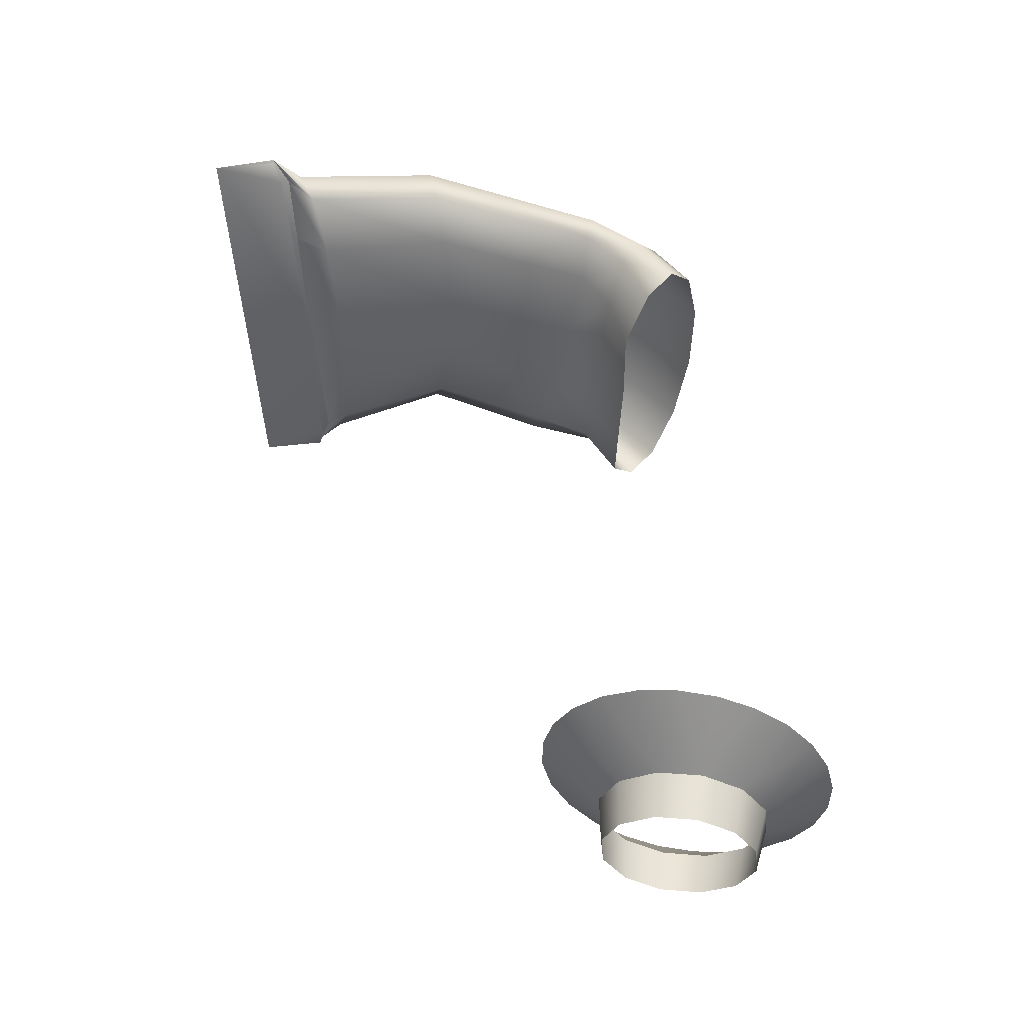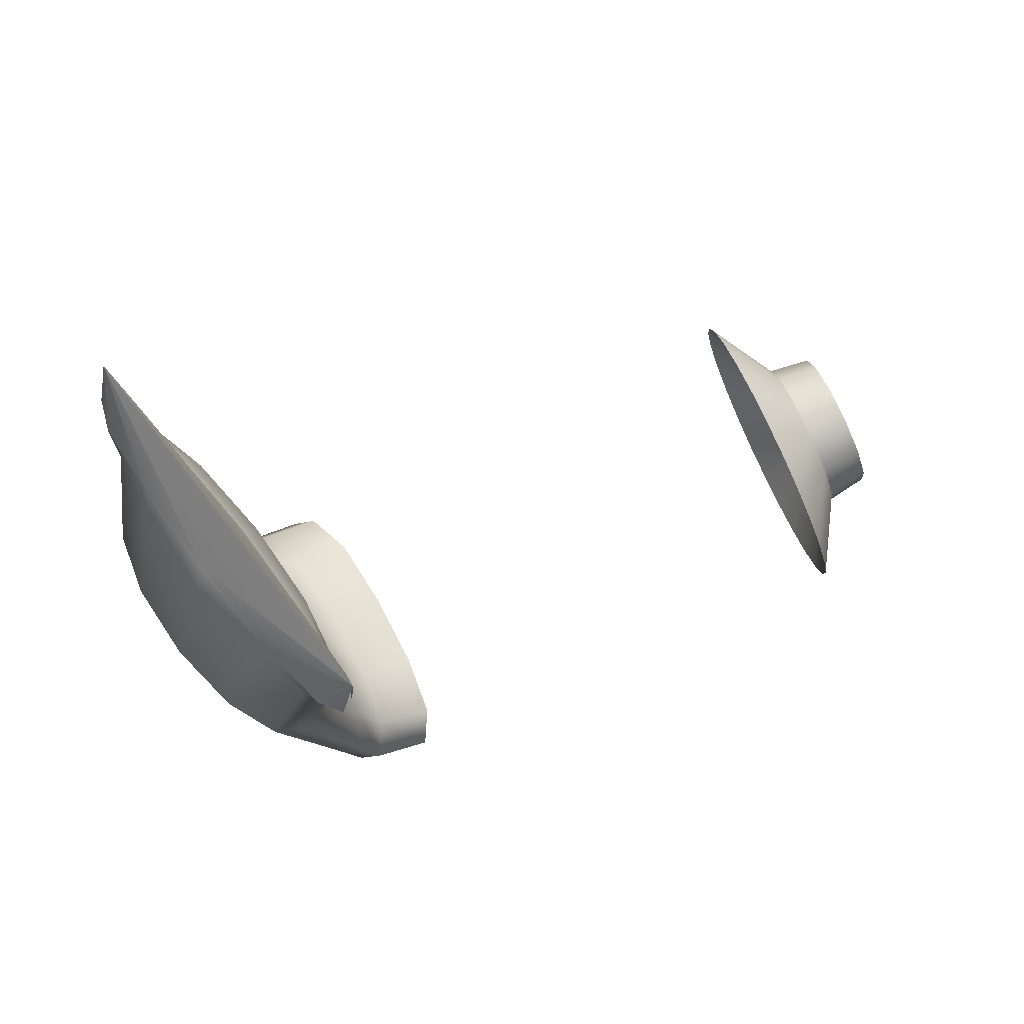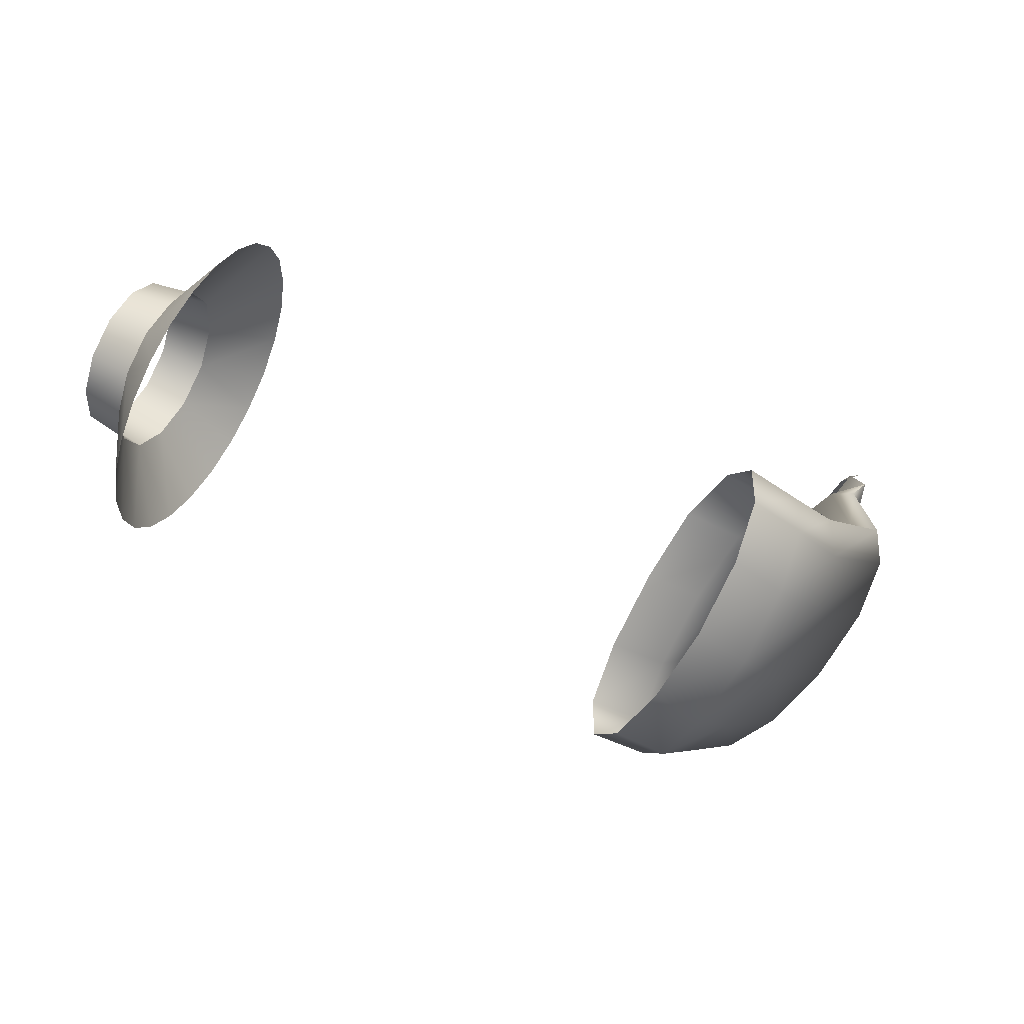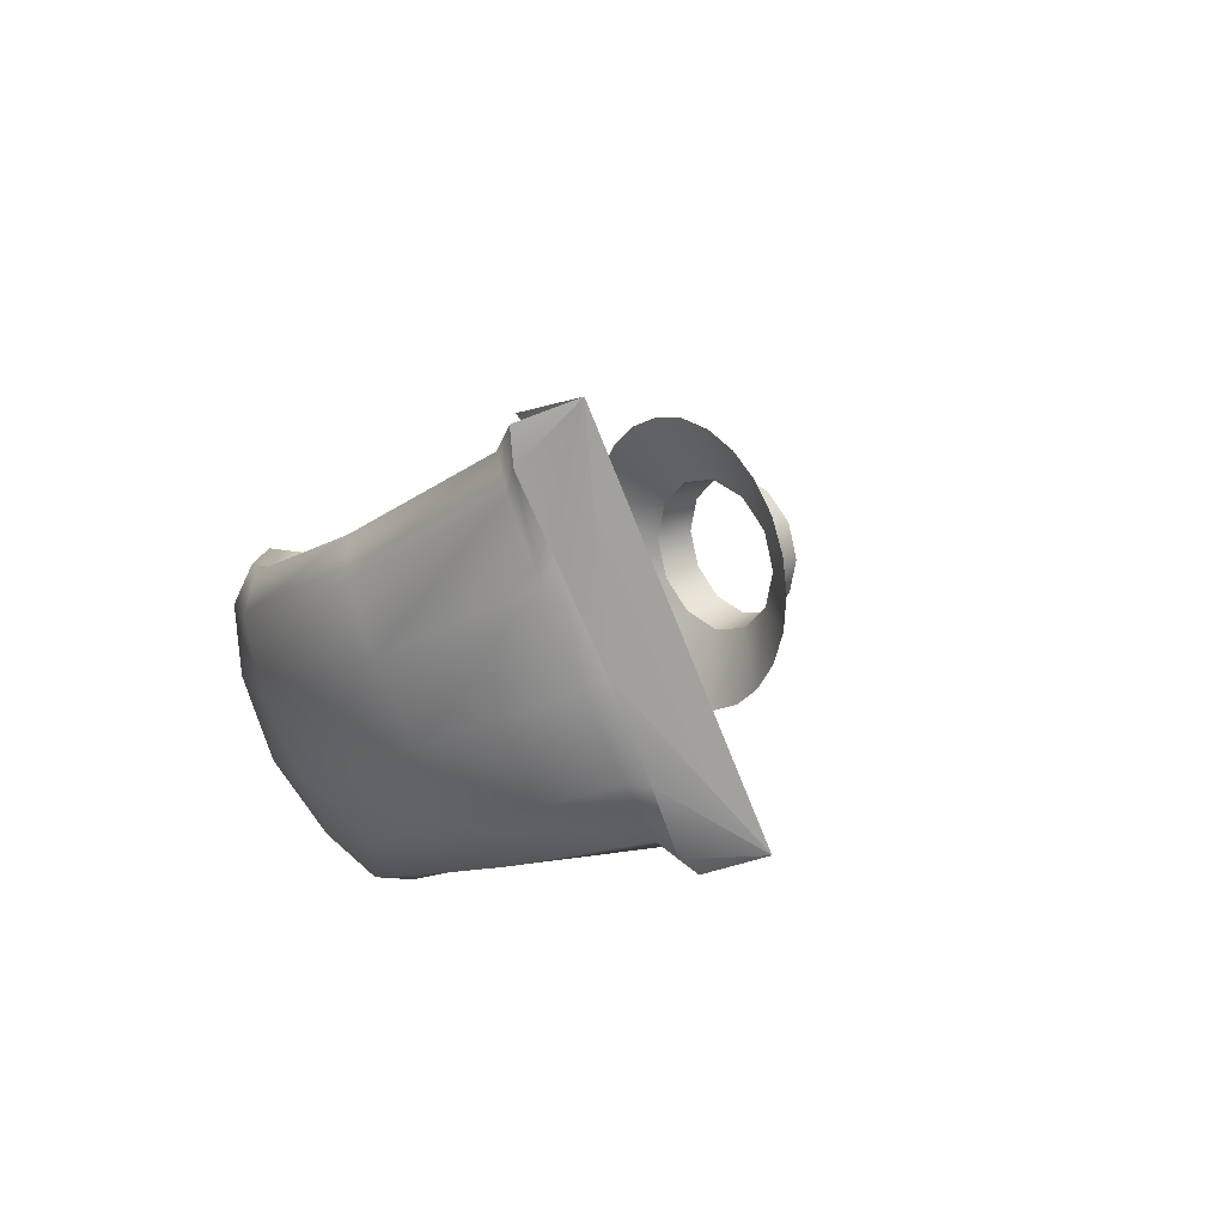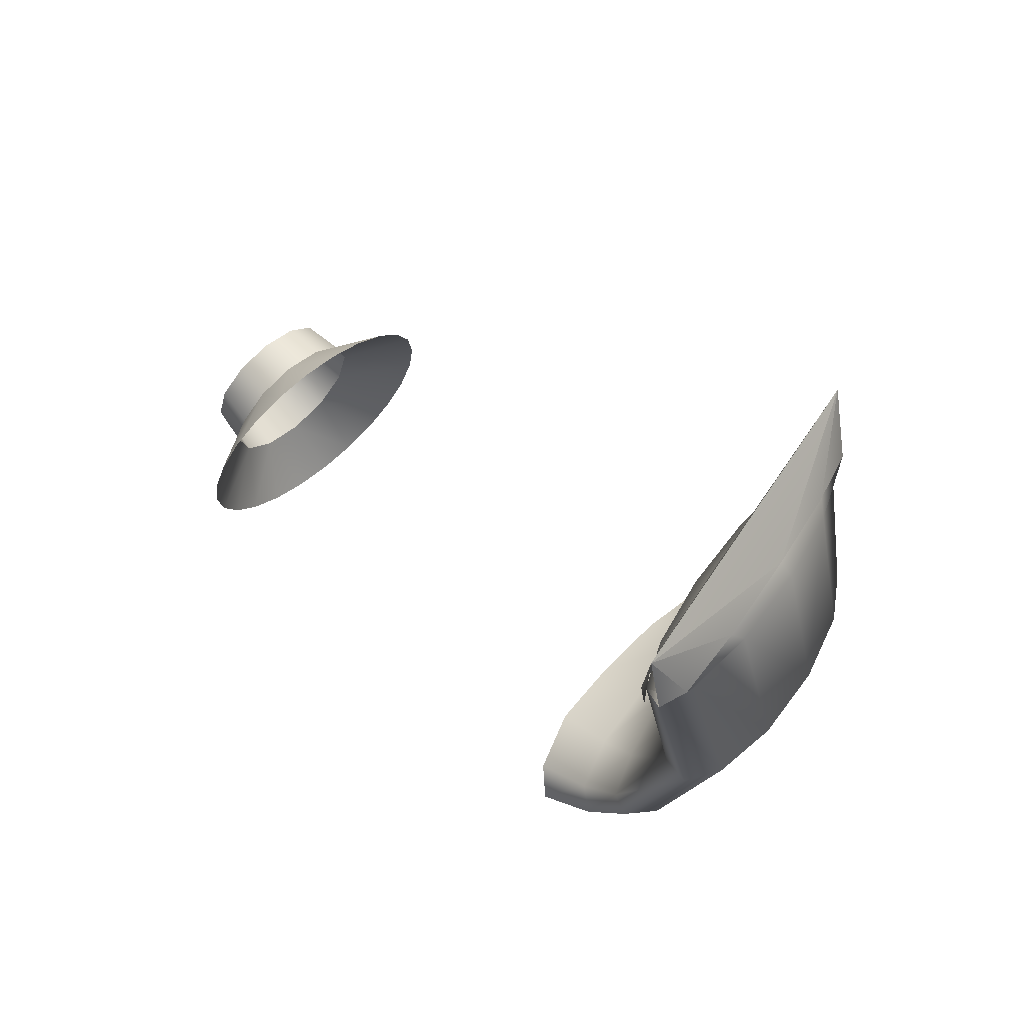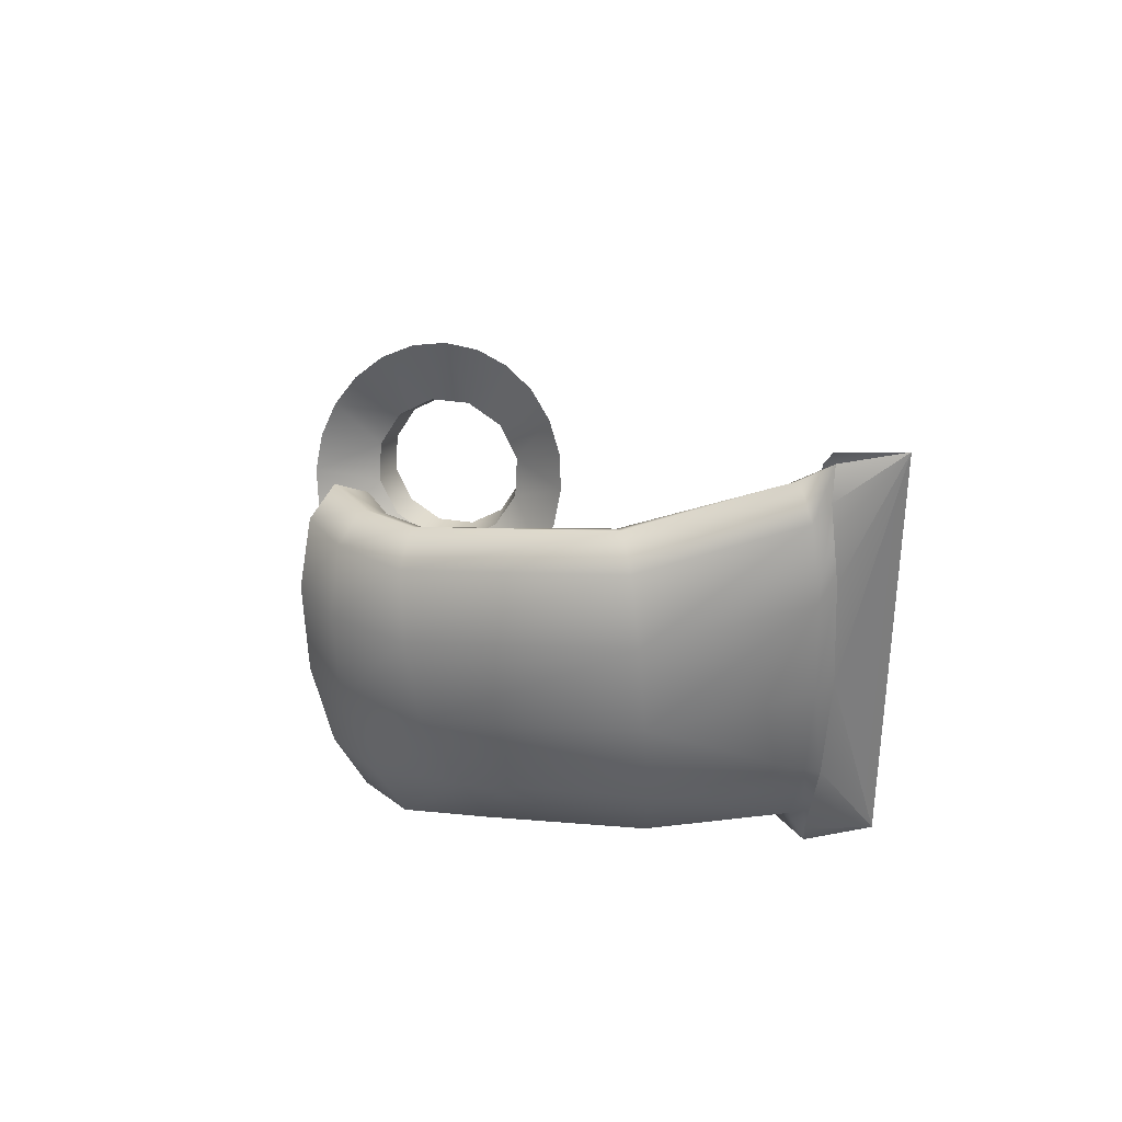
<metadata>
{"format":"obj","ext":"obj","renderer":"f3d","projection":"perspective","resolution":1024,"background":"white","views":[{"elev":77.3,"azim":-103.2,"up":"+Z"},{"elev":-17.7,"azim":167.8,"up":"+Z"},{"elev":0.3,"azim":-6.9,"up":"+Z"},{"elev":-13.0,"azim":119.8,"up":"+Z"},{"elev":43.8,"azim":68.9,"up":"+Y"},{"elev":-6.4,"azim":82.9,"up":"+Z"}]}
</metadata>
<code>
o mesh-1_meshId1_name.001
v -17 2.365 5.935
v -18.23 2.846 9.099
v -15.97 2.356 8.149
v -19.18 2.854 7.059
v -18.26 1.222 4.185
v -20.35 1.801 5.446
v -19.42 -0.7666 3.369
v -21.41 -0.03028 4.695
v -20.16 -3.068 3.706
v -22.1 -2.151 5.006
v -20.29 -5.066 5.105
v -22.22 -3.991 6.294
v -19.77 -6.225 7.191
v -21.74 -5.059 8.216
v -18.74 -6.233 9.406
v -20.79 -5.066 10.26
v -17.48 -5.09 11.16
v -19.63 -4.014 11.87
v -16.32 -3.101 11.97
v -18.56 -2.181 12.62
v -15.58 -0.7988 11.63
v -17.87 -0.06055 12.31
v -15.45 1.197 10.24
v -17.75 1.779 11.02
v 18.86 10.52 -4.951
v 22.07 10.34 -1.436
v 23.57 12.01 -2.131
v 18.8 3.207 -6.139
v 16.08 10.98 -8.996
v 16.36 3.985 -9.714
v 14.49 11.6 -12.49
v 14.93 4.914 -12.86
v 14.5 12.21 -14.49
v 15.22 5.241 -14.93
v 16.91 5.247 -15.23
v 12.55 -1.961 -14.67
v 14.6 -3.511 -13.04
v 10.39 -6.109 -14.29
v 12.18 -7.793 -12.24
v 7.359 -7.957 -12.88
v 9.195 -9.712 -10.69
v 26.48 10.91 0.6348
v 26.49 11.52 -1.363
v 27.7 12.33 1.252
v 25.94 3.17 -3.754
v 25.65 2.843 -1.682
v 20.14 -7.003 -3.033
v 20.05 -6.445 -0.9463
v 17.37 -9.828 -1.602
v 17.48 -8.74 0.2451
v 14.49 -11.19 0.08886
v 14.59 -9.974 1.851
v 16.11 12.64 -14.46
v 14.2 13.79 -15.79
v 19.54 4.93 -13.67
v 17.1 -5.76 -10.11
v 14.31 -9.517 -8.813
v 11.37 -11.04 -7.152
v 6.356 -6.243 -13.12
v 9.425 -4.51 -14.41
v 9.536 -3.78 -12.56
v 11.38 -0.8711 -12.47
v 12.64 -1.903 -9.272
v 23.96 2.837 -1.383
v 18.95 -5.854 -0.8125
v 17.08 -5.086 -2.606
v 16.52 -7.468 0.1289
v 14.73 -6.193 -1.918
v 13.58 -8.26 1.606
v 10.7 -4.272 -9.245
v 14.71 -3.376 -5.649
v 12.6 -5.168 -5.35
v 11.75 -6.505 -0.5772
v 22.11 12.6 -8.898
v 21.82 13.59 -8.329
v 25.08 12.98 -3.958
v 18.33 13.7 -12.48
v 18.9 12.78 -12.41
v 15.54 13.51 -15.26
v 14.2 13.79 -15.79
v 24.86 10.48 0.6084
v 26.36 11.69 0.5547
v 21.5 2.901 -3.043
v 27.7 12.33 1.252
v 24.89 12.14 -4.854
v 27.23 12.25 -0.499
v 22.41 4.374 -10.68
v 27.7 12.33 1.252
v 24.75 3.73 -7.047
v 11.31 -0.7441 -14.41
v 27.71 15.87 1.872
v 26.02 12.13 1.475
v 27.25 12.35 1.86
v 19.76 12.61 -5.775
v 14.21 17.33 -15.17
v 14.03 13.43 -13.66
v 13.74 13.81 -15.18
v 13.31 -11.58 -3.206
v 16.21 -10.11 -4.917
v 19.06 -6.752 -6.387
v 6.457 -5.028 -11.36
v 7.632 -5.375 -8.063
v 9.568 -6.012 -4.116
v -20.29 -5.066 5.105
v -19.88 -9.472 3.418
v -19.77 -6.225 7.191
v -20.27 -8.303 1.603
v -20.34 -6.752 0.1387
v -20.16 -3.068 3.706
v -20.11 -4.934 -0.8867
v -19.57 -2.966 -1.39
v -19.42 -0.7666 3.369
v -18.78 -0.9854 -1.351
v -17.78 0.8721 -0.7568
v -18.26 1.222 4.185
v -16.64 2.484 0.335
v -15.43 3.734 1.866
v 14.21 17.33 -15.17
v 20.08 12.48 -6.22
v 27.71 15.87 1.872
v 16.82 12.74 -10.65
v 14.67 12.96 -14.21
v 26.36 11.69 0.5547
v 27.7 12.33 1.252
v 23.57 12.01 -2.131
v -17 2.365 5.935
v -14.25 4.548 3.72
v -13.17 4.854 5.778
v -15.97 2.356 8.149
v -12.26 4.649 7.896
v -11.59 3.932 9.931
v -15.45 1.197 10.24
v -11.2 2.763 11.75
v -11.13 1.212 13.21
v -15.58 -0.7988 11.63
v -11.36 -0.6055 14.24
v -11.9 -2.573 14.74
v -16.32 -3.101 11.97
v -12.69 -4.555 14.7
v -13.69 -6.412 14.11
v -17.48 -5.09 11.16
v -14.84 -8.025 13.01
v -16.04 -9.275 11.48
v -18.74 -6.233 9.406
v -17.22 -10.09 9.629
v -18.3 -10.39 7.57
v -19.21 -10.19 5.452
v 14.67 12.96 -14.21
v 16.82 12.74 -10.65
v 14.67 12.96 -14.21
v 16.82 12.74 -10.65
v 16.82 12.74 -10.65
v 20.08 12.48 -6.22
v 14.2 13.79 -15.79
v 14.67 12.96 -14.21
v 27.71 15.87 1.872
v 21.82 13.59 -8.329
v 14.21 17.33 -15.17
v 27.71 15.87 1.872
v 25.08 12.98 -3.958
v 14.21 17.33 -15.17
v 18.33 13.7 -12.48
v 15.54 13.51 -15.26
v 14.21 17.33 -15.17
v 14.2 13.79 -15.79
v 14.21 17.33 -15.17
v 27.71 15.87 1.872
v 27.23 12.25 -0.499
v 14.2 13.79 -15.79
v 27.7 12.33 1.252
v 27.71 15.87 1.872
v 14.2 13.79 -15.79
v 27.7 12.33 1.252
v 26.36 11.69 0.5547
v 26.36 11.69 0.5547
v 23.57 12.01 -2.131
v 23.57 12.01 -2.131
v 20.08 12.48 -6.22
f 1 2 3
f 1 4 2
f 5 4 1
f 5 6 4
f 7 6 5
f 7 8 6
f 9 8 7
f 9 10 8
f 11 10 9
f 11 12 10
f 13 12 11
f 13 14 12
f 15 14 13
f 15 16 14
f 17 16 15
f 17 18 16
f 19 18 17
f 19 20 18
f 21 20 19
f 21 22 20
f 23 22 21
f 23 24 22
f 3 24 23
f 3 2 24
f 25 26 27
f 25 28 26
f 29 28 25
f 29 30 28
f 31 30 29
f 31 32 30
f 33 32 31
f 33 34 32
f 35 34 33
f 35 36 34
f 37 36 35
f 37 38 36
f 39 38 37
f 39 40 38
f 41 40 39
f 42 43 44
f 42 45 43
f 46 45 42
f 46 47 45
f 48 47 46
f 48 49 47
f 50 49 48
f 50 51 49
f 52 51 50
f 53 33 54
f 53 35 33
f 55 35 53
f 55 37 35
f 56 37 55
f 56 39 37
f 57 39 56
f 57 41 39
f 58 41 57
f 59 38 40
f 59 60 38
f 61 60 59
f 61 62 60
f 63 62 61
f 63 32 62
f 30 32 63
f 64 46 42
f 64 65 46
f 66 65 64
f 66 67 65
f 68 67 66
f 68 69 67
f 70 63 61
f 70 71 63
f 72 71 70
f 72 68 71
f 73 68 72
f 73 69 68
f 74 75 76
f 74 77 75
f 78 77 74
f 78 79 77
f 53 79 78
f 53 80 79
f 26 81 82
f 26 83 81
f 28 83 26
f 28 71 83
f 30 71 28
f 30 63 71
f 81 42 84
f 81 64 42
f 83 64 81
f 83 66 64
f 71 66 83
f 71 68 66
f 85 76 86
f 85 74 76
f 87 74 85
f 87 78 74
f 55 78 87
f 55 53 78
f 43 86 88
f 43 85 86
f 89 85 43
f 89 87 85
f 56 87 89
f 56 55 87
f 60 36 38
f 60 90 36
f 62 90 60
f 62 34 90
f 32 34 62
f 91 92 93
f 91 94 92
f 95 94 91
f 95 96 94
f 97 96 95
f 98 49 51
f 98 99 49
f 58 99 98
f 58 57 99
f 99 47 49
f 99 100 47
f 57 100 99
f 57 56 100
f 101 61 59
f 101 70 61
f 102 70 101
f 102 103 70
f 89 100 56
f 89 45 100
f 43 45 89
f 104 105 106
f 104 107 105
f 108 107 104
f 109 108 104
f 109 110 108
f 111 110 109
f 112 111 109
f 112 113 111
f 114 113 112
f 115 114 112
f 115 116 114
f 117 116 115
f 118 119 120
f 118 121 119
f 122 121 118
f 120 123 124
f 120 125 123
f 119 125 120
f 126 117 115
f 126 127 117
f 128 127 126
f 129 128 126
f 129 130 128
f 131 130 129
f 132 131 129
f 132 133 131
f 134 133 132
f 135 134 132
f 135 136 134
f 137 136 135
f 138 137 135
f 138 139 137
f 140 139 138
f 141 140 138
f 141 142 140
f 143 142 141
f 144 143 141
f 144 145 143
f 146 145 144
f 147 106 105
f 147 146 106
f 103 72 70
f 103 73 72
f 52 67 69
f 52 50 67
f 50 65 67
f 50 48 65
f 31 29 148
f 29 25 149
f 100 45 47
f 146 144 106
f 150 29 151
f 152 25 153
f 34 36 90
f 154 31 155
f 156 157 158
f 159 160 157
f 161 162 163
f 164 157 162
f 163 165 166
f 167 168 160
f 169 122 118
f 170 168 171
f 33 31 172
f 46 65 48
f 81 173 174
f 26 175 176
f 25 177 178

</code>
